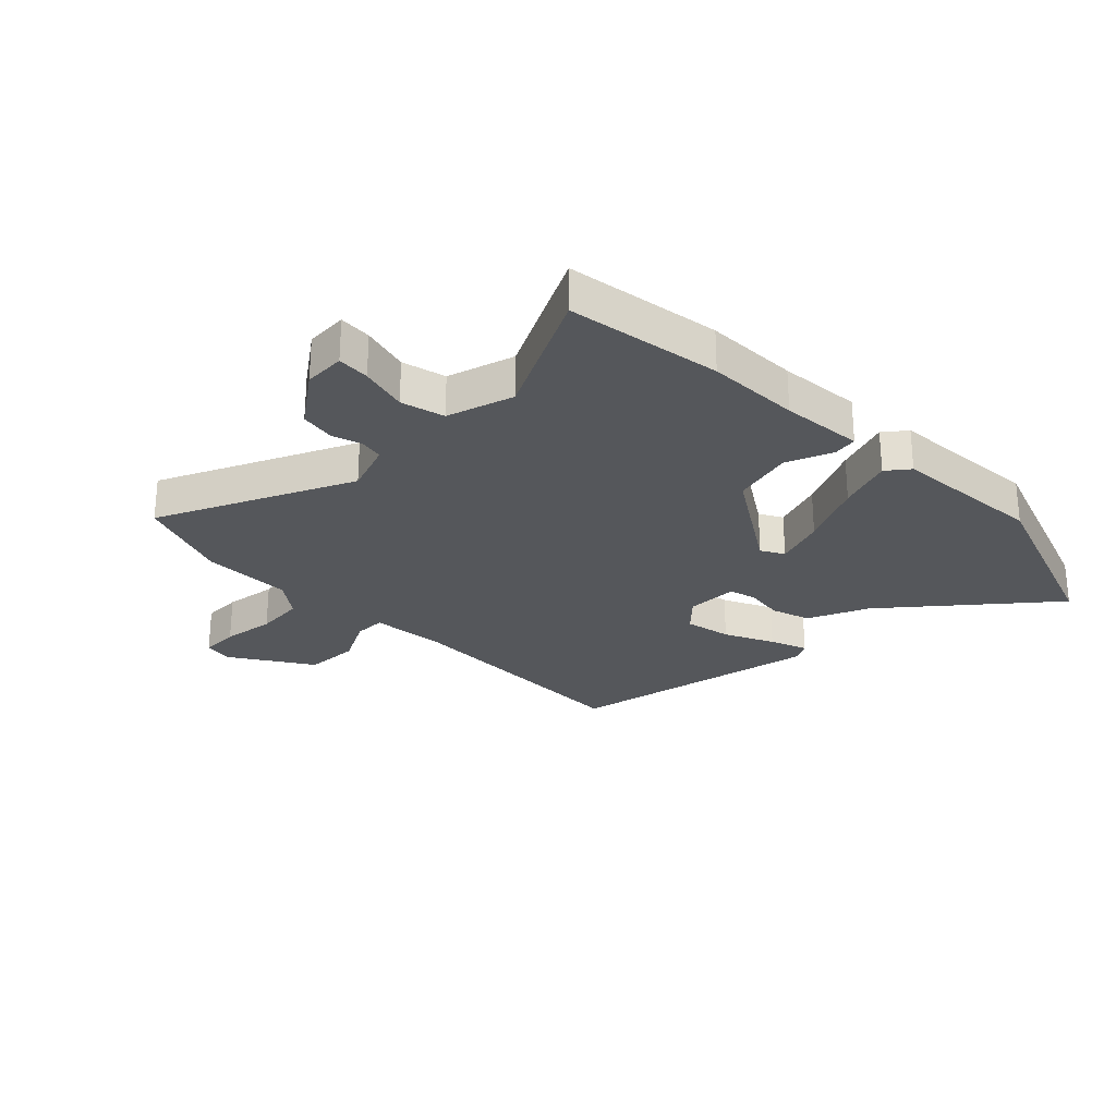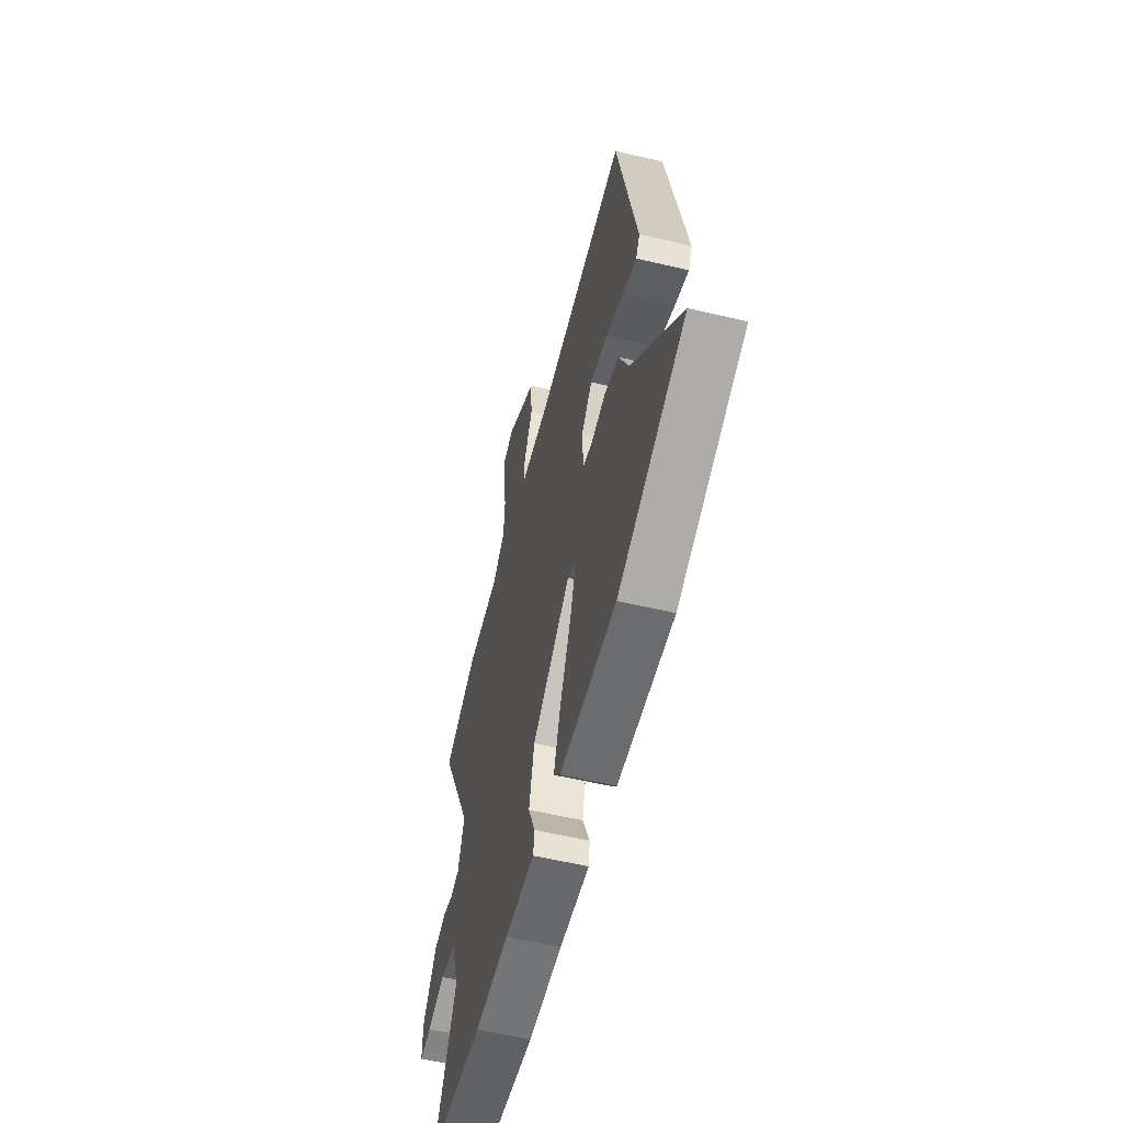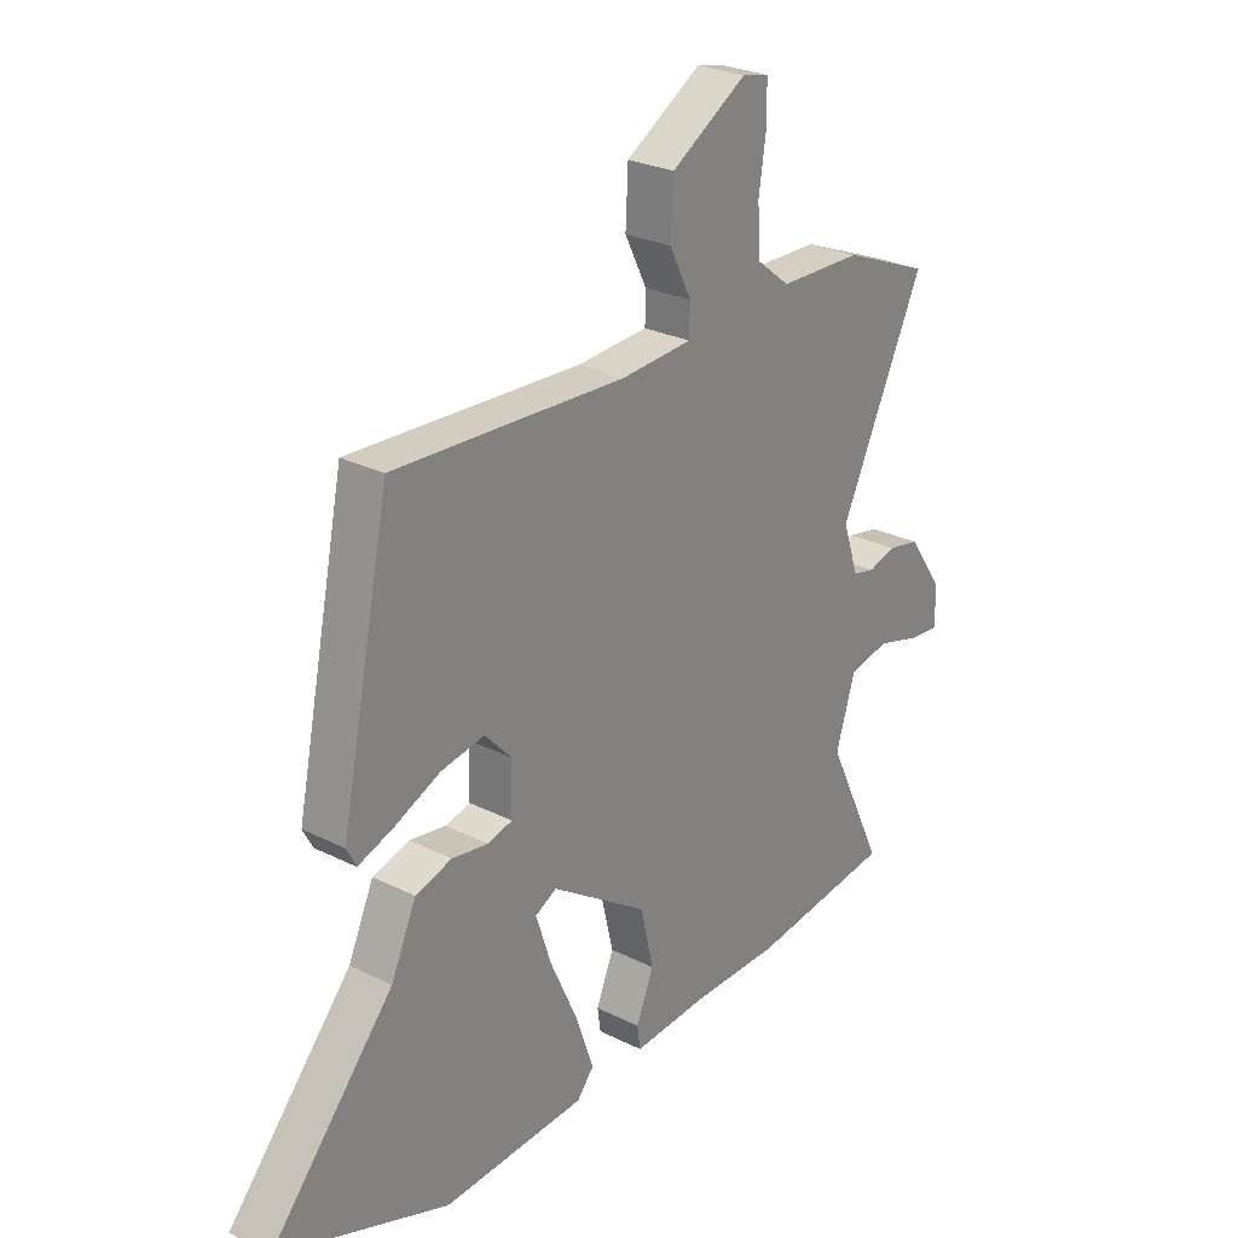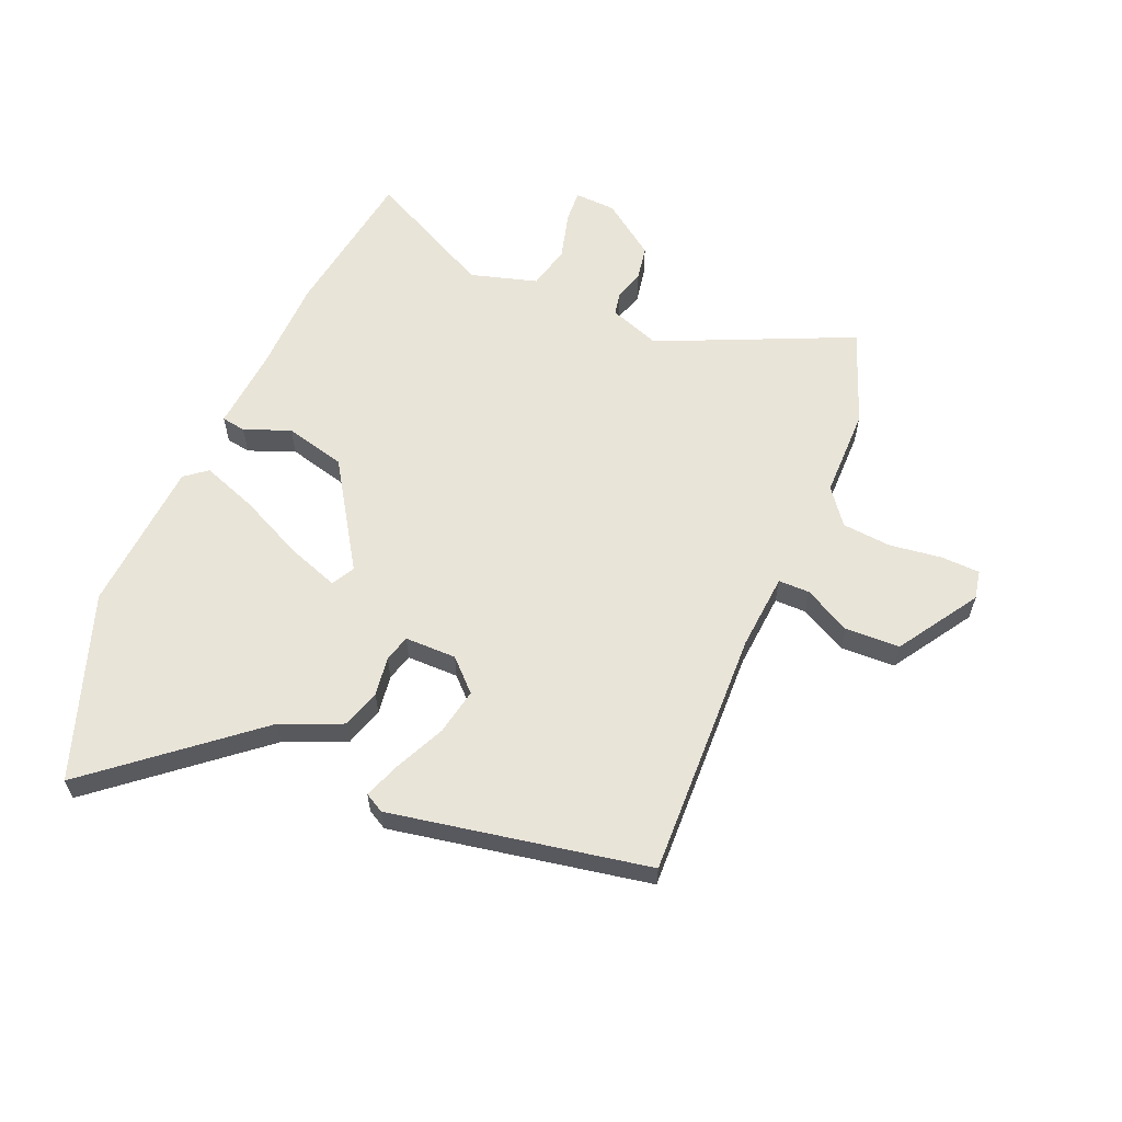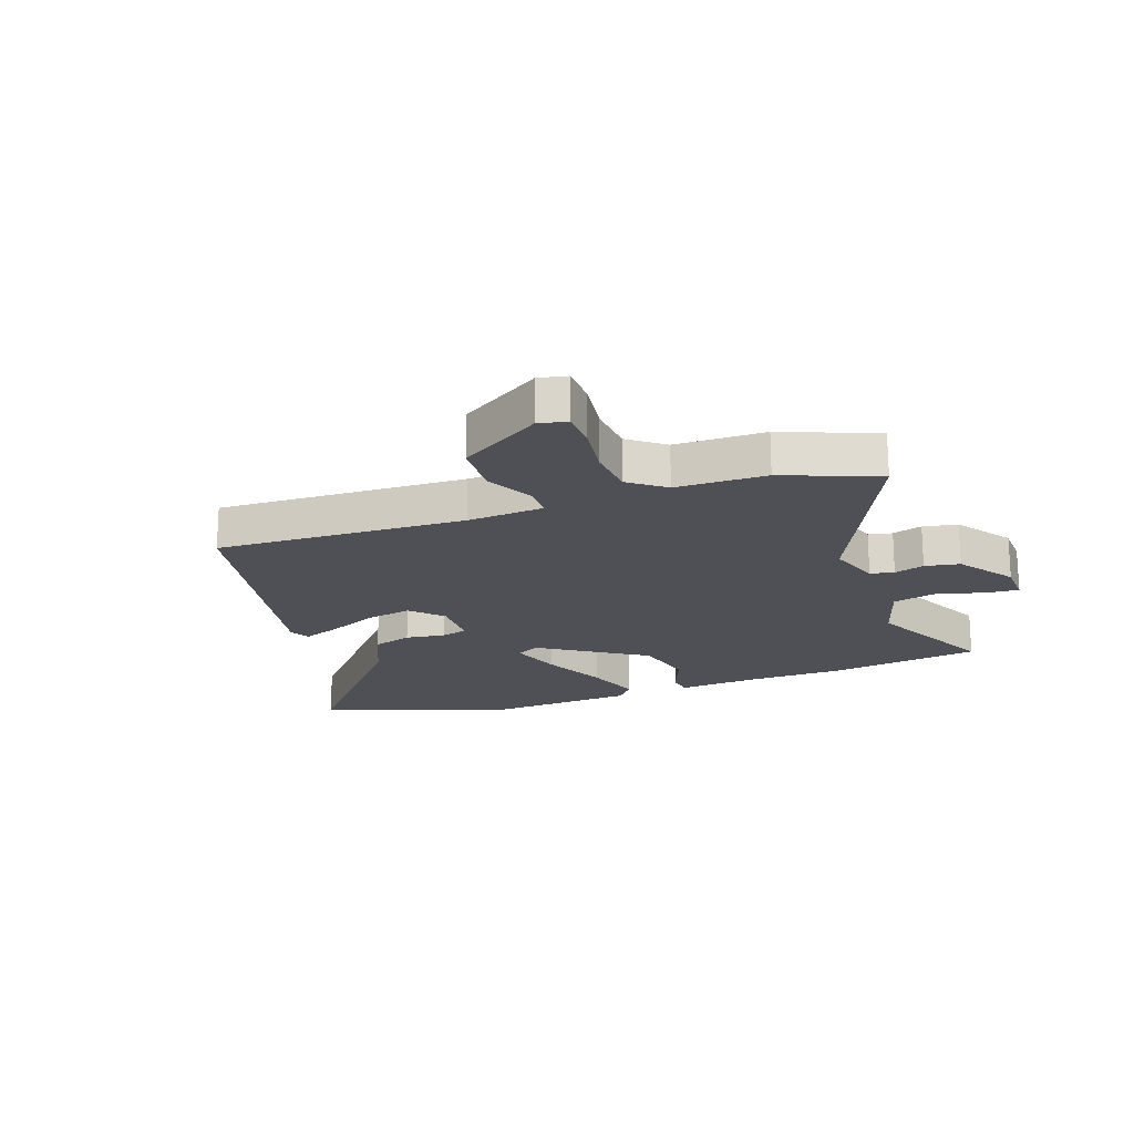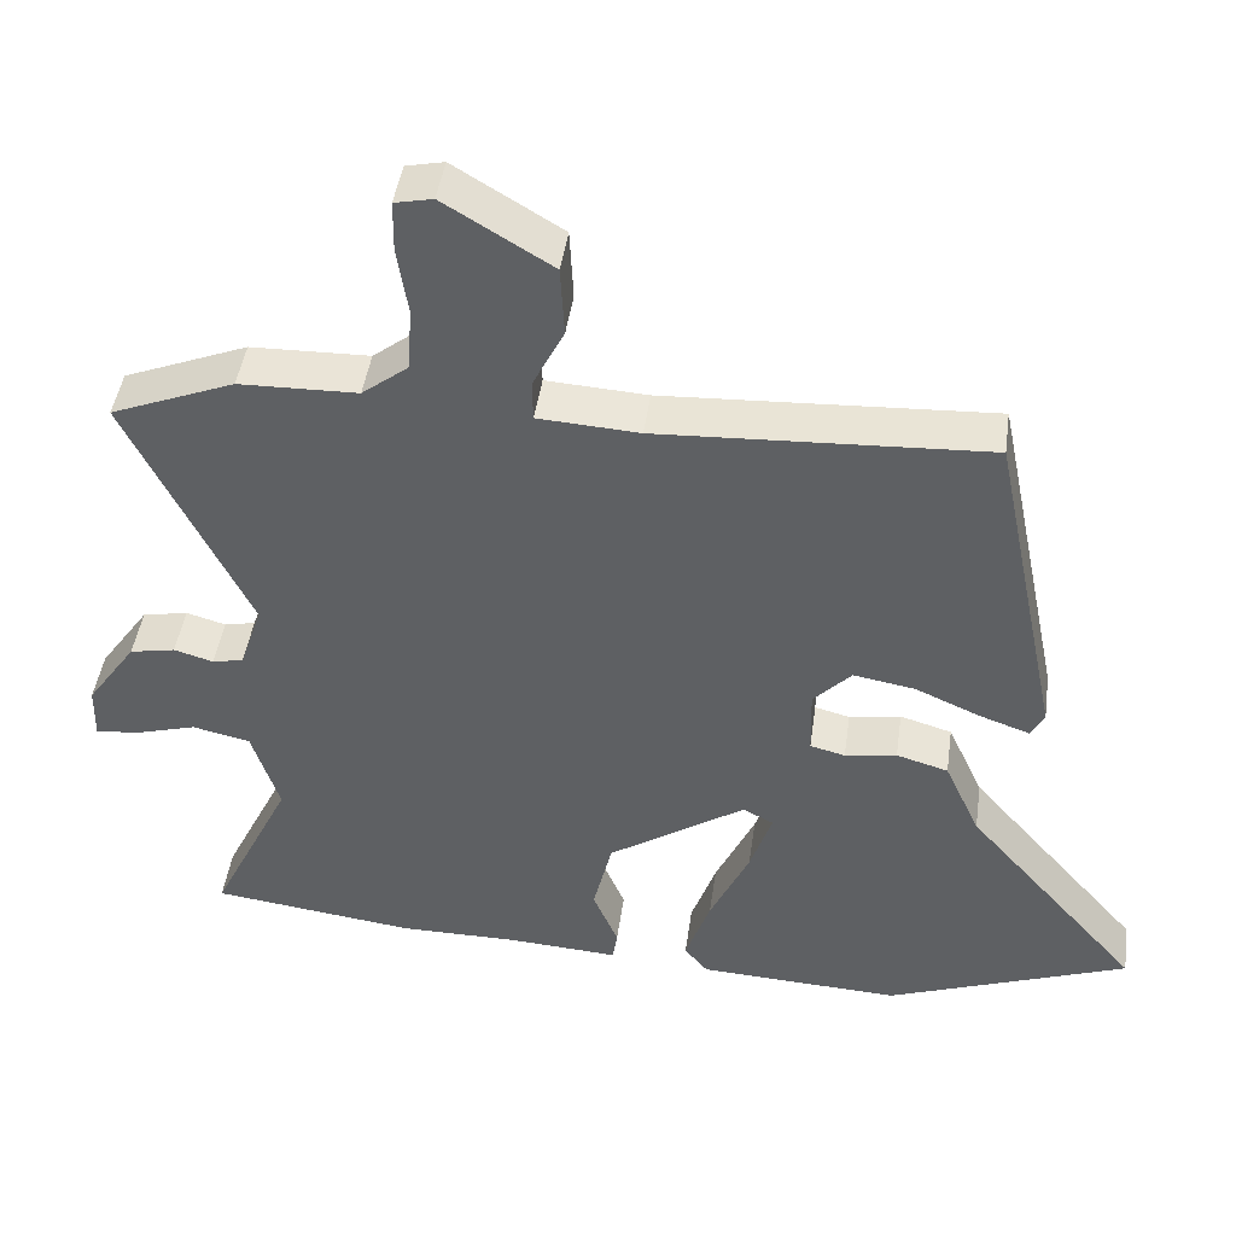
<metadata>
{"format":"obj","ext":"obj","renderer":"f3d","projection":"perspective","resolution":1024,"background":"white","views":[{"elev":-26.5,"azim":135.8,"up":"+Y"},{"elev":-56.4,"azim":-103.9,"up":"+Z"},{"elev":26.7,"azim":-51.8,"up":"+Z"},{"elev":60.4,"azim":-65.9,"up":"+Y"},{"elev":-19.4,"azim":20.4,"up":"+Y"},{"elev":45.3,"azim":-172.0,"up":"+Z"}]}
</metadata>
<code>
v -0.431 0.07 0.505
v 0 0.07 0.482
v 0.133 0.07 0.49
v 0.134 0.07 0.544
v 0.093 0.07 0.626
v 0.098 0.07 0.72
v 0.239 0.07 0.806
v 0.289 0.07 0.795
v 0.29 0.07 0.728
v 0.276 0.07 0.637
v 0.282 0.07 0.552
v 0.343 0.07 0.504
v 0.499 0.07 0.5
v 0.662 0.07 0.434
v 0.504 0.07 0.102
v 0.534 0.07 0.013
v 0.575 0.07 0.004
v 0.627 0.07 0.019
v 0.687 0.07 0.007
v 0.753 0.07 -0.088
v 0.755 0.07 -0.16
v 0.699 0.07 -0.155
v 0.616 0.07 -0.131
v 0.54 0.07 -0.148
v 0.504 0.07 -0.263
v 0.611 0.07 -0.486
v 0.343 0.07 -0.52
v 0.181 0.07 -0.52
v 0.038 0.07 -0.529
v 0.032 0.07 -0.487
v 0.065 0.07 -0.408
v 0.04 0.07 -0.302
v -0.141 0.07 -0.181
v -0.181 0.07 -0.202
v -0.152 0.07 -0.29
v -0.1 0.07 -0.404
v -0.067 0.07 -0.5
v -0.098 0.07 -0.538
v -0.365 0.07 -0.551
v -0.684 0.07 -0.431
v -0.454 0.07 -0.165
v -0.407 0.07 -0.061
v -0.339 0.07 -0.041
v -0.271 0.07 -0.052
v -0.225 0.07 -0.04
v -0.223 0.07 0.049
v -0.273 0.07 0.102
v -0.354 0.07 0.088
v -0.44 0.07 0.05
v -0.505 0.07 0.027
v -0.523 0.07 0.061
v -0.431 0 0.505
v 0 0 0.482
v 0.133 0 0.49
v 0.134 0 0.544
v 0.093 0 0.626
v 0.098 0 0.72
v 0.239 0 0.806
v 0.289 0 0.795
v 0.29 0 0.728
v 0.276 0 0.637
v 0.282 0 0.552
v 0.343 0 0.504
v 0.499 0 0.5
v 0.662 0 0.434
v 0.504 0 0.102
v 0.534 0 0.013
v 0.575 0 0.004
v 0.627 0 0.019
v 0.687 0 0.007
v 0.753 0 -0.088
v 0.755 0 -0.16
v 0.699 0 -0.155
v 0.616 0 -0.131
v 0.54 0 -0.148
v 0.504 0 -0.263
v 0.611 0 -0.486
v 0.343 0 -0.52
v 0.181 0 -0.52
v 0.038 0 -0.529
v 0.032 0 -0.487
v 0.065 0 -0.408
v 0.04 0 -0.302
v -0.141 0 -0.181
v -0.181 0 -0.202
v -0.152 0 -0.29
v -0.1 0 -0.404
v -0.067 0 -0.5
v -0.098 0 -0.538
v -0.365 0 -0.551
v -0.684 0 -0.431
v -0.454 0 -0.165
v -0.407 0 -0.061
v -0.339 0 -0.041
v -0.271 0 -0.052
v -0.225 0 -0.04
v -0.223 0 0.049
v -0.273 0 0.102
v -0.354 0 0.088
v -0.44 0 0.05
v -0.505 0 0.027
v -0.523 0 0.061
f 48 49 50 51
f 47 48 51 1
f 46 47 1 2
f 45 46 2 3
f 41 42 43 44
f 41 44 45
f 40 41 45
f 39 40 45
f 35 36 37 38
f 34 35 38 39
f 28 29 30 31
f 28 31 32
f 25 26 27 28
f 24 25 28 32
f 20 21 22 23
f 20 23 24
f 17 18 19 20
f 16 17 20 24
f 15 16 24 32
f 12 13 14 15
f 11 12 15 32
f 7 8 9 10
f 4 5 6 7
f 3 4 7 10
f 34 39 45 3
f 10 11 32 33
f 3 10 33 34
f 102 101 100 99
f 52 102 99 98
f 53 52 98 97
f 54 53 97 96
f 95 94 93 92
f 96 95 92
f 96 92 91
f 96 91 90
f 89 88 87 86
f 90 89 86 85
f 82 81 80 79
f 83 82 79
f 79 78 77 76
f 83 79 76 75
f 74 73 72 71
f 75 74 71
f 71 70 69 68
f 75 71 68 67
f 83 75 67 66
f 66 65 64 63
f 83 66 63 62
f 61 60 59 58
f 58 57 56 55
f 61 58 55 54
f 54 96 90 85
f 84 83 62 61
f 85 84 61 54
f 1 52 53 2
f 2 53 54 3
f 3 54 55 4
f 4 55 56 5
f 5 56 57 6
f 6 57 58 7
f 7 58 59 8
f 8 59 60 9
f 9 60 61 10
f 10 61 62 11
f 11 62 63 12
f 12 63 64 13
f 13 64 65 14
f 14 65 66 15
f 15 66 67 16
f 16 67 68 17
f 17 68 69 18
f 18 69 70 19
f 19 70 71 20
f 20 71 72 21
f 21 72 73 22
f 22 73 74 23
f 23 74 75 24
f 24 75 76 25
f 25 76 77 26
f 26 77 78 27
f 27 78 79 28
f 28 79 80 29
f 29 80 81 30
f 30 81 82 31
f 31 82 83 32
f 32 83 84 33
f 33 84 85 34
f 34 85 86 35
f 35 86 87 36
f 36 87 88 37
f 37 88 89 38
f 38 89 90 39
f 39 90 91 40
f 40 91 92 41
f 41 92 93 42
f 42 93 94 43
f 43 94 95 44
f 44 95 96 45
f 45 96 97 46
f 46 97 98 47
f 47 98 99 48
f 48 99 100 49
f 49 100 101 50
f 50 101 102 51
f 51 102 52 1

</code>
